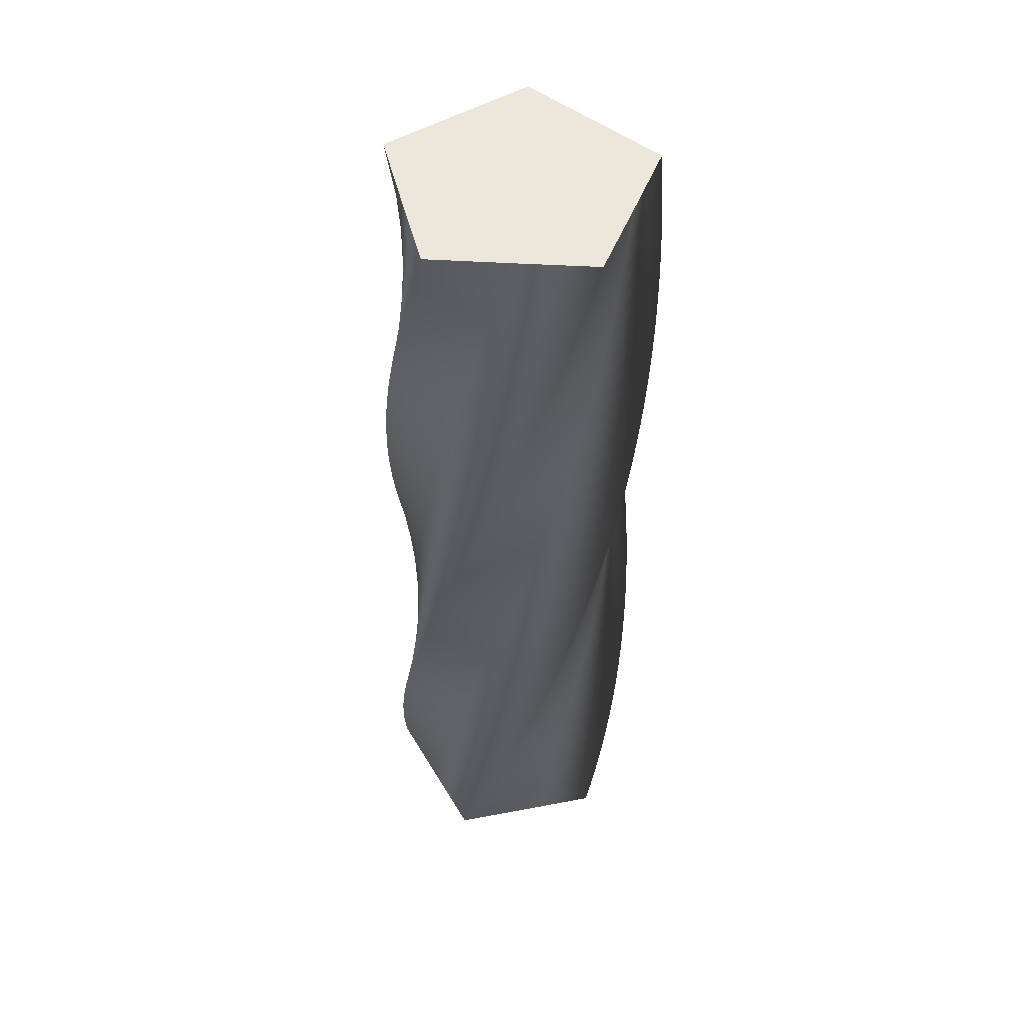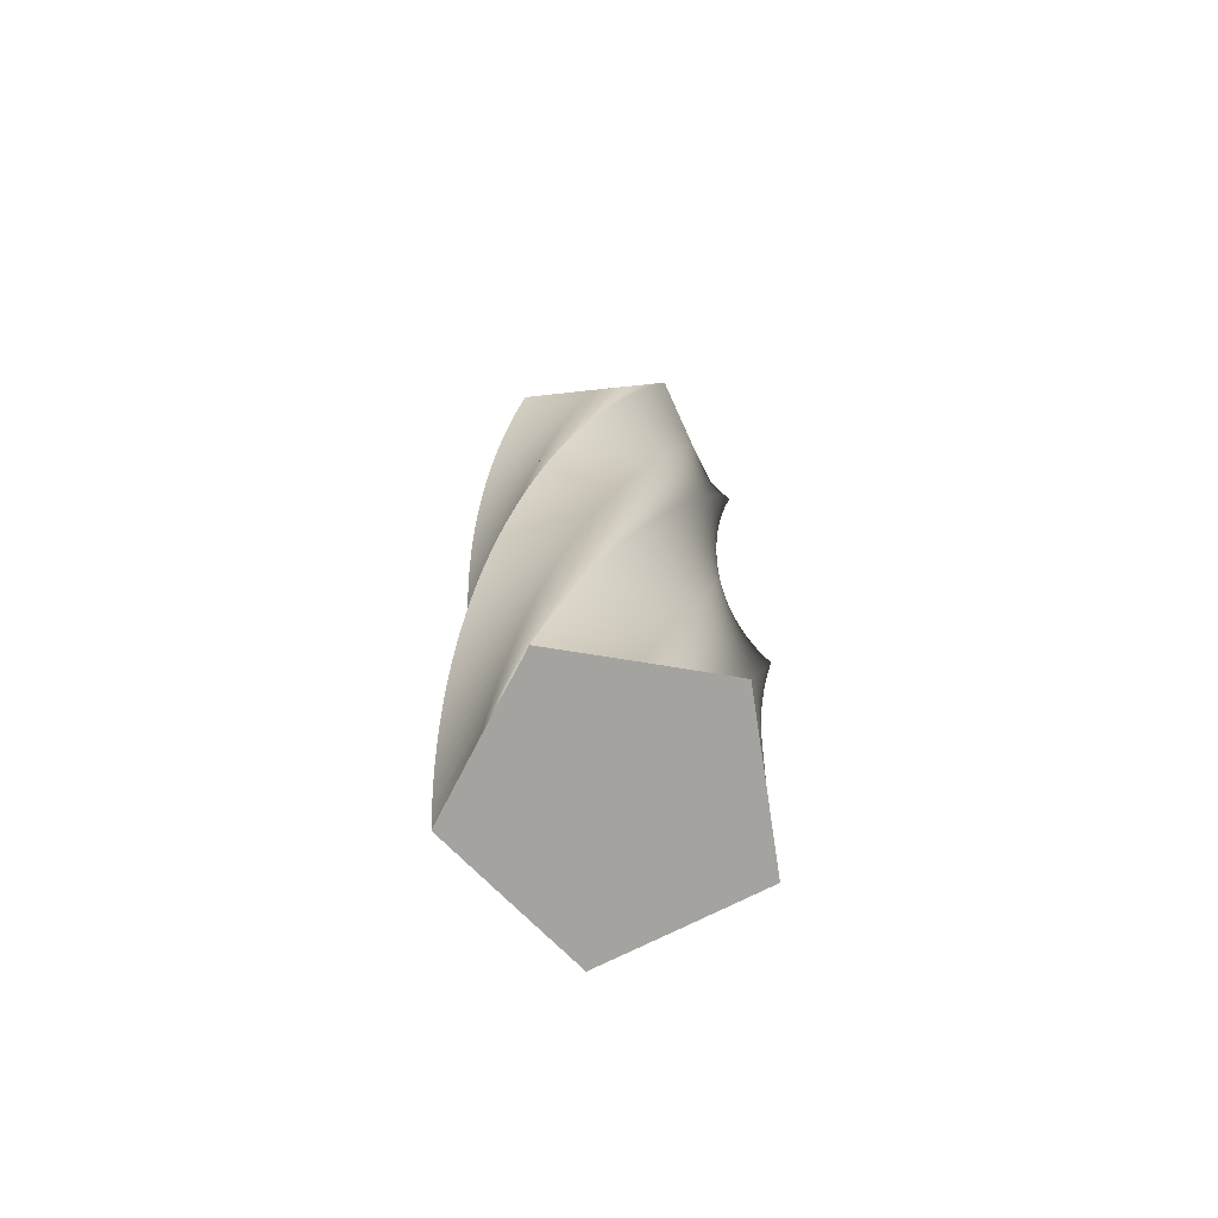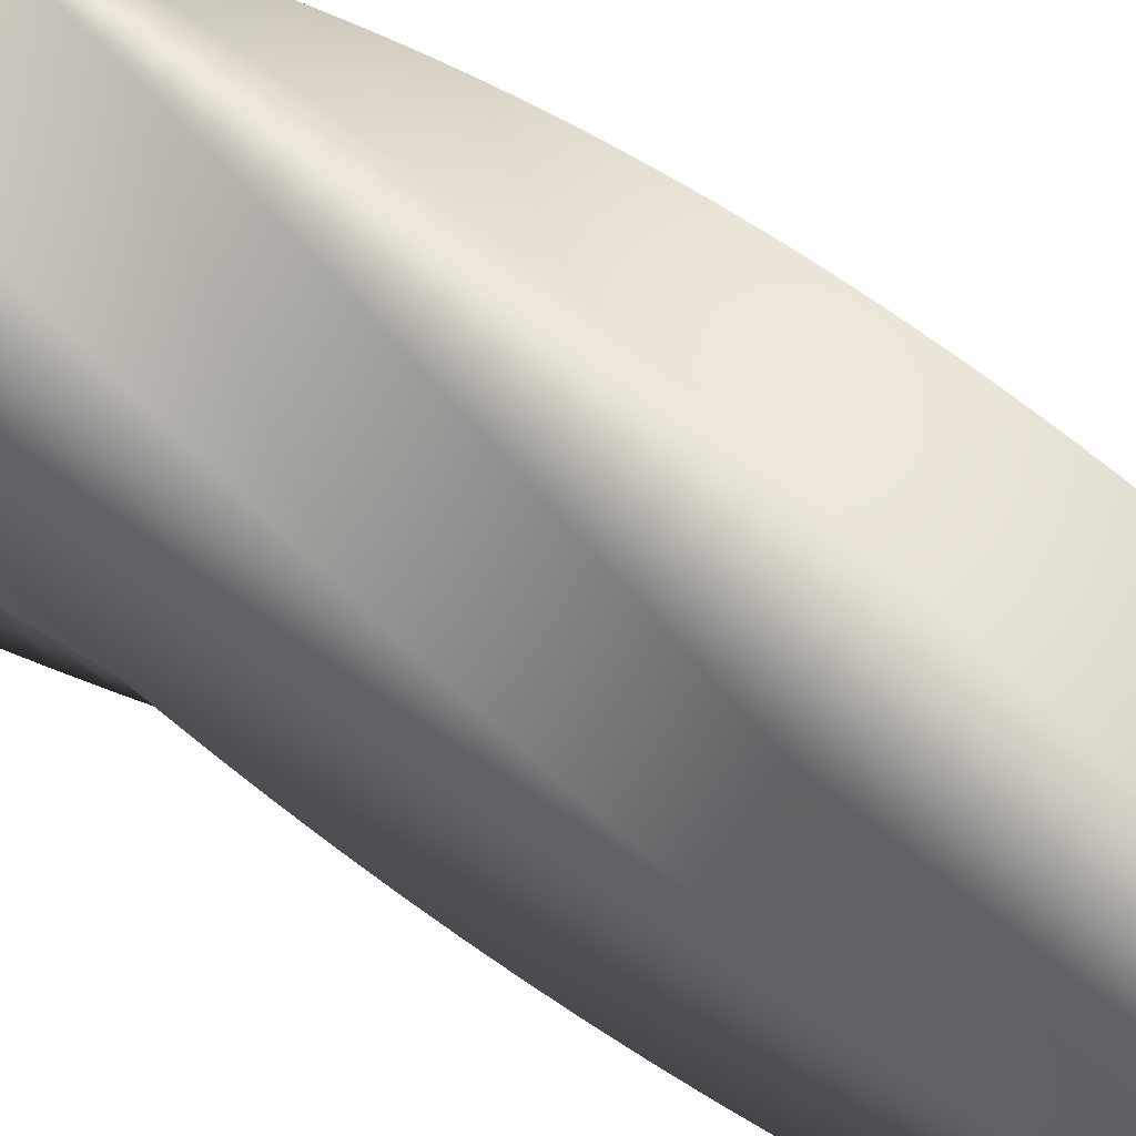
<metadata>
{"format":"obj","ext":"obj","renderer":"f3d","projection":"perspective","resolution":1024,"background":"white","views":[{"elev":51.1,"azim":-29.6,"up":"+Y"},{"elev":-73.0,"azim":116.9,"up":"+Y"},{"elev":69.7,"azim":119.9,"up":"+Z"}]}
</metadata>
<code>
v 71.9 0 -0.1411
v 47.04 0 -34.36
v 22.08 0 -68.42
v -18.14 0 -55.35
v -58.25 0 -42.15
v -58.25 0 0.1508
v -58.08 0 42.37
v -17.86 0 55.44
v 22.35 0 68.33
v 47.21 0 34.12
v 71.9 0 -0.1411
v 71.78 13 -4.082
v 44.99 13 -36.81
v 18.11 13 -69.38
v -21.29 13 -54.02
v -60.57 13 -38.53
v -58.14 13 3.701
v -55.54 13 45.84
v -14.63 13 56.58
v 26.25 13 67.13
v 49.1 13 31.54
v 71.78 13 -4.082
v 71.43 26 -8.01
v 42.8 26 -39.15
v 14.1 26 -70.11
v -24.36 26 -52.51
v -62.68 26 -34.78
v -57.82 26 7.238
v -52.8 26 49.16
v -11.34 26 57.52
v 30.08 26 65.71
v 50.85 26 28.86
v 71.43 26 -8.01
v 70.85 39 -11.91
v 40.48 39 -41.35
v 10.04 39 -70.61
v -27.34 39 -50.82
v -64.58 39 -30.92
v -57.3 39 10.75
v -49.88 39 52.32
v -8.006 39 58.28
v 33.82 39 64.06
v 52.43 39 26.08
v 70.85 39 -11.91
v 70.06 52 -15.77
v 38.04 52 -43.41
v 5.968 52 -70.88
v -30.21 52 -48.96
v -66.24 52 -26.95
v -56.58 52 14.23
v -46.78 52 55.3
v -4.632 52 58.84
v 37.46 52 62.21
v 53.85 52 23.22
v 70.06 52 -15.77
v 69.04 65 -19.58
v 35.48 65 -45.33
v 1.884 65 -70.9
v -32.97 65 -46.95
v -67.68 65 -22.89
v -55.66 65 17.66
v -43.51 65 58.1
v -1.231 65 59.21
v 40.98 65 60.14
v 55.1 65 20.27
v 69.04 65 -19.58
v 67.8 78 -23.33
v 32.82 78 -47.1
v -2.195 78 -70.7
v -35.62 78 -44.77
v -68.88 78 -18.76
v -54.55 78 21.03
v -40.09 78 60.7
v 2.185 78 59.38
v 44.38 78 57.88
v 56.18 78 17.27
v 67.8 78 -23.33
v 66.35 91 -27
v 30.06 91 -48.72
v -6.255 91 -70.26
v -38.13 91 -42.45
v -69.84 91 -14.57
v -53.24 91 24.33
v -36.52 91 63.11
v 5.605 91 59.35
v 47.65 91 55.43
v 57.09 91 14.2
v 66.35 91 -27
v 64.7 104 -30.57
v 27.21 104 -50.17
v -10.28 104 -69.58
v -40.5 104 -39.99
v -70.55 104 -10.33
v -51.75 104 27.56
v -32.82 104 65.3
v 9.018 104 59.12
v 50.76 104 52.79
v 57.82 104 11.09
v 64.7 104 -30.57
v 62.84 117 -34.05
v 24.29 117 -51.46
v -14.26 117 -68.68
v -42.73 117 -37.4
v -71.03 117 -6.054
v -50.07 117 30.69
v -29.01 117 67.28
v 12.41 117 58.7
v 53.73 117 49.98
v 58.37 117 7.937
v 62.84 117 -34.05
v 60.78 130 -37.41
v 21.29 130 -52.57
v -18.19 130 -67.55
v -44.81 130 -34.68
v -71.25 130 -1.758
v -48.21 130 33.71
v -25.08 130 69.04
v 15.78 130 58.09
v 56.52 130 47
v 58.73 130 4.762
v 60.78 130 -37.41
v 58.53 143 -40.65
v 18.23 143 -53.51
v -22.04 143 -66.19
v -46.72 143 -31.84
v -71.23 143 2.543
v -46.19 143 36.63
v -21.06 143 70.56
v 19.1 143 57.28
v 59.14 143 43.87
v 58.92 143 1.57
v 58.53 143 -40.65
v 56.1 156 -43.76
v 15.13 156 -54.28
v -25.81 156 -64.62
v -48.47 156 -28.9
v -70.96 156 6.836
v -44 156 39.43
v -16.95 156 71.85
v 22.37 156 56.28
v 61.57 156 40.59
v 58.91 156 -1.627
v 56.1 156 -43.76
v 53.49 169 -46.72
v 11.99 169 -54.86
v -29.48 169 -62.83
v -50.05 169 -25.87
v -70.44 169 11.11
v -41.65 169 42.09
v -12.78 169 72.91
v 25.58 169 55.1
v 63.81 169 37.17
v 58.73 169 -4.819
v 53.49 169 -46.72
v 50.72 182 -49.52
v 8.815 182 -55.26
v -33.04 182 -60.83
v -51.45 182 -22.75
v -69.68 182 15.34
v -39.15 182 44.62
v -8.559 182 73.72
v 28.72 182 53.73
v 65.85 182 33.63
v 58.36 182 -7.994
v 50.72 182 -49.52
v 47.79 195 -52.16
v 5.625 195 -55.48
v -36.48 195 -58.63
v -52.67 195 -19.55
v -68.67 195 19.52
v -36.51 195 46.99
v -4.295 195 74.29
v 31.77 195 52.19
v 67.68 195 29.98
v 57.81 195 -11.14
v 47.79 195 -52.16
v 44.72 208 -54.63
v 2.428 208 -55.52
v -39.79 208 -56.23
v -53.7 208 -16.29
v -67.43 208 23.64
v -33.74 208 49.21
v -0.005589 208 74.61
v 34.73 208 50.47
v 69.3 208 26.24
v 57.08 208 -14.26
v 44.72 208 -54.63
v 41.5 221 -56.92
v -0.7654 221 -55.37
v -42.95 221 -53.65
v -54.54 221 -12.97
v -65.95 221 27.68
v -30.84 221 51.27
v 4.295 221 74.68
v 37.58 221 48.58
v 70.71 221 22.4
v 56.17 221 -17.32
v 41.5 221 -56.92
v 38.16 234 -59.01
v -3.945 234 -55.03
v -45.97 234 -50.89
v -55.19 234 -9.616
v -64.24 234 31.63
v -27.83 234 53.16
v 8.593 234 74.51
v 40.32 234 46.54
v 71.88 234 18.49
v 55.09 234 -20.33
v 38.16 234 -59.01
v 34.71 247 -60.92
v -7.101 247 -54.52
v -48.81 247 -47.97
v -55.65 247 -6.226
v -62.31 247 35.47
v -24.72 247 54.87
v 12.87 247 74.09
v 42.94 247 44.34
v 72.83 247 14.52
v 53.83 247 -23.27
v 34.71 247 -60.92
v 31.15 260 -62.62
v -10.22 260 -53.82
v -51.49 260 -44.88
v -55.91 260 -2.815
v -60.16 260 39.19
v -21.52 260 56.4
v 17.12 260 73.42
v 45.43 260 41.99
v 73.56 260 10.5
v 52.41 260 -26.13
v 31.15 260 -62.62
v 27.5 273 -64.11
v -13.3 273 -52.95
v -53.98 273 -41.64
v -55.97 273 0.605
v -57.8 273 42.79
v -18.23 273 57.74
v 21.33 273 72.51
v 47.77 273 39.5
v 74.04 273 6.444
v 50.82 273 -28.91
v 27.5 273 -64.11
v 23.77 286 -65.39
v -16.32 286 -51.9
v -56.28 286 -38.27
v -55.84 286 4.023
v -55.23 286 46.24
v -14.87 286 58.89
v 25.47 286 71.36
v 49.97 286 36.88
v 74.3 286 2.368
v 49.08 286 -31.59
v 23.77 286 -65.39
v 19.97 299 -66.45
v -19.27 299 -50.67
v -58.38 299 -34.77
v -55.51 299 7.428
v -52.47 299 49.54
v -11.45 299 59.85
v 29.54 299 69.97
v 52.02 299 34.14
v 74.32 299 -1.715
v 47.19 299 -34.16
v 19.97 299 -66.45
v 16.12 312 -67.29
v -22.15 312 -49.28
v -60.28 312 -31.16
v -54.98 312 10.81
v -49.53 312 52.68
v -7.978 312 60.6
v 33.53 312 68.35
v 53.91 312 31.29
v 74.1 312 -5.794
v 45.15 312 -36.63
v 16.12 312 -67.29
v 12.23 325 -67.91
v -24.94 325 -47.73
v -61.97 325 -27.44
v -54.26 325 14.15
v -46.41 325 55.64
v -4.47 325 61.16
v 37.41 325 66.51
v 55.62 325 28.33
v 73.65 325 -9.852
v 42.97 325 -38.97
v 12.23 325 -67.91
v 8.305 338 -68.31
v -27.64 338 -46.02
v -63.44 338 -23.63
v -53.35 338 17.45
v -43.12 338 58.41
v -0.936 338 61.51
v 41.19 338 64.44
v 57.17 338 25.28
v 72.97 338 -13.88
v 40.66 338 -41.18
v 8.305 338 -68.31
v 4.365 351 -68.47
v -30.24 351 -44.15
v -64.69 351 -19.74
v -52.25 351 20.69
v -39.68 351 61
v 2.612 351 61.66
v 44.83 351 62.16
v 58.53 351 22.14
v 72.05 351 -17.86
v 38.23 351 -43.25
v 4.365 351 -68.47
v 0.4221 364 -68.41
v -32.73 364 -42.14
v -65.71 364 -15.79
v -50.97 364 23.86
v -36.1 364 63.38
v 6.164 364 61.61
v 48.34 364 59.67
v 59.72 364 18.93
v 70.91 364 -21.78
v 35.68 364 -45.19
v 0.4221 364 -68.41
v -3.511 377 -68.13
v -35.09 377 -39.99
v -66.51 377 -11.78
v -49.51 377 26.95
v -32.38 377 65.55
v 9.706 377 61.35
v 51.7 377 56.99
v 60.71 377 15.66
v 69.55 377 -25.63
v 33.03 377 -46.97
v -3.511 377 -68.13
v -7.421 390 -67.62
v -37.33 390 -37.71
v -67.07 390 -7.734
v -47.87 390 29.95
v -28.55 390 67.5
v 13.23 390 60.88
v 54.9 390 54.11
v 61.52 390 12.34
v 67.96 390 -29.39
v 30.28 390 -48.6
v -7.421 390 -67.62
v -11.29 403 -66.88
v -39.43 403 -35.3
v -67.4 403 -3.664
v -46.06 403 32.86
v -24.61 403 69.23
v 16.72 403 60.22
v 57.93 403 51.06
v 62.14 403 8.972
v 66.16 403 -33.06
v 27.43 403 -50.06
v -11.29 403 -66.88
v -15.12 416 -65.92
v -41.39 416 -32.77
v -67.49 416 0.4192
v -44.08 416 35.65
v -20.58 416 70.73
v 20.16 416 59.35
v 60.78 416 47.84
v 62.56 416 5.578
v 64.16 416 -36.62
v 24.51 416 -51.36
v -15.12 416 -65.92
v -18.88 429 -64.75
v -43.2 429 -30.14
v -67.35 429 4.501
v -41.95 429 38.32
v -16.47 429 71.99
v 23.55 429 58.29
v 63.44 429 44.46
v 62.78 429 2.164
v 61.95 429 -40.05
v 21.52 429 -52.49
v -18.88 429 -64.75
v -22.57 442 -63.35
v -44.86 442 -27.41
v -66.97 442 8.567
v -39.67 442 40.87
v -12.29 442 73.02
v 26.87 442 57.03
v 65.9 442 40.93
v 62.81 442 -1.256
v 59.55 442 -43.35
v 18.47 442 -53.44
v -22.57 442 -63.35
v -26.18 455 -61.75
v -46.36 455 -24.58
v -66.36 455 12.6
v -37.25 455 43.29
v -8.06 455 73.8
v 30.12 455 55.59
v 68.16 455 37.26
v 62.63 455 -4.672
v 56.96 455 -46.51
v 15.37 455 -54.22
v -26.18 455 -61.75
v -29.68 468 -59.95
v -47.69 468 -21.67
v -65.52 468 16.6
v -34.69 468 45.56
v -3.792 468 74.34
v 33.27 468 53.96
v 70.19 468 33.48
v 62.27 468 -8.073
v 54.19 468 -49.52
v 12.23 468 -54.82
v -29.68 468 -59.95
v -33.08 481 -57.94
v -48.85 481 -18.7
v -64.45 481 20.54
v -32 481 47.67
v 0.4993 481 74.63
v 36.33 481 52.15
v 72.01 481 29.58
v 61.71 481 -11.45
v 51.26 481 -52.36
v 9.06 481 -55.23
v -33.08 481 -57.94
v -36.35 494 -55.74
v -49.84 494 -15.66
v -63.15 494 24.42
v -29.2 494 49.63
v 4.801 494 74.68
v 39.28 494 50.17
v 73.6 494 25.58
v 60.95 494 -14.78
v 48.17 494 -55.02
v 5.872 494 -55.47
v -36.35 494 -55.74
v -39.49 507 -53.36
v -50.65 507 -12.56
v -61.64 507 28.21
v -26.28 507 51.43
v 9.097 507 74.47
v 42.11 507 48.03
v 74.96 507 21.5
v 60.01 507 -18.07
v 44.93 507 -57.51
v 2.675 507 -55.52
v -39.49 507 -53.36
v -39.49 507 -53.36
v -50.65 507 -12.56
v -61.64 507 28.21
v -26.28 507 51.43
v 9.097 507 74.47
v 42.11 507 48.03
v 74.96 507 21.5
v 60.01 507 -18.07
v 44.93 507 -57.51
v 2.675 507 -55.52
v 71.9 0 -0.1411
v 47.21 0 34.12
v 22.35 0 68.33
v -17.86 0 55.44
v -58.08 0 42.37
v -58.25 0 0.1508
v -58.25 0 -42.15
v -18.14 0 -55.35
v 22.08 0 -68.42
v 47.04 0 -34.36
f 24 23 12 13
f 25 24 13 14
f 26 25 14 15
f 27 26 15 16
f 28 27 16 17
f 29 28 17 18
f 30 29 18 19
f 31 30 19 20
f 32 31 20 21
f 33 32 21 22
f 35 34 23 24
f 36 35 24 25
f 37 36 25 26
f 38 37 26 27
f 39 38 27 28
f 40 39 28 29
f 41 40 29 30
f 42 41 30 31
f 43 42 31 32
f 44 43 32 33
f 46 45 34 35
f 47 46 35 36
f 48 47 36 37
f 49 48 37 38
f 50 49 38 39
f 51 50 39 40
f 52 51 40 41
f 53 52 41 42
f 54 53 42 43
f 55 54 43 44
f 57 56 45 46
f 58 57 46 47
f 59 58 47 48
f 60 59 48 49
f 61 60 49 50
f 62 61 50 51
f 63 62 51 52
f 64 63 52 53
f 65 64 53 54
f 66 65 54 55
f 68 67 56 57
f 69 68 57 58
f 70 69 58 59
f 71 70 59 60
f 72 71 60 61
f 73 72 61 62
f 74 73 62 63
f 75 74 63 64
f 76 75 64 65
f 77 76 65 66
f 79 78 67 68
f 80 79 68 69
f 81 80 69 70
f 82 81 70 71
f 83 82 71 72
f 84 83 72 73
f 85 84 73 74
f 86 85 74 75
f 87 86 75 76
f 88 87 76 77
f 90 89 78 79
f 91 90 79 80
f 92 91 80 81
f 93 92 81 82
f 94 93 82 83
f 95 94 83 84
f 96 95 84 85
f 97 96 85 86
f 98 97 86 87
f 99 98 87 88
f 101 100 89 90
f 102 101 90 91
f 103 102 91 92
f 104 103 92 93
f 105 104 93 94
f 106 105 94 95
f 107 106 95 96
f 108 107 96 97
f 109 108 97 98
f 110 109 98 99
f 112 111 100 101
f 113 112 101 102
f 114 113 102 103
f 115 114 103 104
f 116 115 104 105
f 117 116 105 106
f 118 117 106 107
f 119 118 107 108
f 120 119 108 109
f 121 120 109 110
f 123 122 111 112
f 124 123 112 113
f 125 124 113 114
f 126 125 114 115
f 127 126 115 116
f 128 127 116 117
f 129 128 117 118
f 130 129 118 119
f 131 130 119 120
f 132 131 120 121
f 134 133 122 123
f 135 134 123 124
f 136 135 124 125
f 137 136 125 126
f 138 137 126 127
f 139 138 127 128
f 140 139 128 129
f 141 140 129 130
f 142 141 130 131
f 143 142 131 132
f 145 144 133 134
f 146 145 134 135
f 147 146 135 136
f 148 147 136 137
f 149 148 137 138
f 150 149 138 139
f 151 150 139 140
f 152 151 140 141
f 153 152 141 142
f 154 153 142 143
f 156 155 144 145
f 157 156 145 146
f 158 157 146 147
f 159 158 147 148
f 160 159 148 149
f 161 160 149 150
f 162 161 150 151
f 163 162 151 152
f 164 163 152 153
f 165 164 153 154
f 167 166 155 156
f 168 167 156 157
f 169 168 157 158
f 170 169 158 159
f 171 170 159 160
f 172 171 160 161
f 173 172 161 162
f 174 173 162 163
f 175 174 163 164
f 176 175 164 165
f 178 177 166 167
f 179 178 167 168
f 180 179 168 169
f 181 180 169 170
f 182 181 170 171
f 183 182 171 172
f 184 183 172 173
f 185 184 173 174
f 186 185 174 175
f 187 186 175 176
f 189 188 177 178
f 190 189 178 179
f 191 190 179 180
f 192 191 180 181
f 193 192 181 182
f 194 193 182 183
f 195 194 183 184
f 196 195 184 185
f 197 196 185 186
f 198 197 186 187
f 200 199 188 189
f 201 200 189 190
f 202 201 190 191
f 203 202 191 192
f 204 203 192 193
f 205 204 193 194
f 206 205 194 195
f 207 206 195 196
f 208 207 196 197
f 209 208 197 198
f 211 210 199 200
f 212 211 200 201
f 213 212 201 202
f 214 213 202 203
f 215 214 203 204
f 216 215 204 205
f 217 216 205 206
f 218 217 206 207
f 219 218 207 208
f 220 219 208 209
f 222 221 210 211
f 223 222 211 212
f 224 223 212 213
f 225 224 213 214
f 226 225 214 215
f 227 226 215 216
f 228 227 216 217
f 229 228 217 218
f 230 229 218 219
f 231 230 219 220
f 233 232 221 222
f 234 233 222 223
f 235 234 223 224
f 236 235 224 225
f 237 236 225 226
f 238 237 226 227
f 239 238 227 228
f 240 239 228 229
f 241 240 229 230
f 242 241 230 231
f 244 243 232 233
f 245 244 233 234
f 246 245 234 235
f 247 246 235 236
f 248 247 236 237
f 249 248 237 238
f 250 249 238 239
f 251 250 239 240
f 252 251 240 241
f 253 252 241 242
f 255 254 243 244
f 256 255 244 245
f 257 256 245 246
f 258 257 246 247
f 259 258 247 248
f 260 259 248 249
f 261 260 249 250
f 262 261 250 251
f 263 262 251 252
f 264 263 252 253
f 266 265 254 255
f 267 266 255 256
f 268 267 256 257
f 269 268 257 258
f 270 269 258 259
f 271 270 259 260
f 272 271 260 261
f 273 272 261 262
f 274 273 262 263
f 275 274 263 264
f 277 276 265 266
f 278 277 266 267
f 279 278 267 268
f 280 279 268 269
f 281 280 269 270
f 282 281 270 271
f 283 282 271 272
f 284 283 272 273
f 285 284 273 274
f 286 285 274 275
f 288 287 276 277
f 289 288 277 278
f 290 289 278 279
f 291 290 279 280
f 292 291 280 281
f 293 292 281 282
f 294 293 282 283
f 295 294 283 284
f 296 295 284 285
f 297 296 285 286
f 299 298 287 288
f 300 299 288 289
f 301 300 289 290
f 302 301 290 291
f 303 302 291 292
f 304 303 292 293
f 305 304 293 294
f 306 305 294 295
f 307 306 295 296
f 308 307 296 297
f 310 309 298 299
f 311 310 299 300
f 312 311 300 301
f 313 312 301 302
f 314 313 302 303
f 315 314 303 304
f 316 315 304 305
f 317 316 305 306
f 318 317 306 307
f 319 318 307 308
f 321 320 309 310
f 322 321 310 311
f 323 322 311 312
f 324 323 312 313
f 325 324 313 314
f 326 325 314 315
f 327 326 315 316
f 328 327 316 317
f 329 328 317 318
f 330 329 318 319
f 332 331 320 321
f 333 332 321 322
f 334 333 322 323
f 335 334 323 324
f 336 335 324 325
f 337 336 325 326
f 338 337 326 327
f 339 338 327 328
f 340 339 328 329
f 341 340 329 330
f 343 342 331 332
f 344 343 332 333
f 345 344 333 334
f 346 345 334 335
f 347 346 335 336
f 348 347 336 337
f 349 348 337 338
f 350 349 338 339
f 351 350 339 340
f 352 351 340 341
f 354 353 342 343
f 355 354 343 344
f 356 355 344 345
f 357 356 345 346
f 358 357 346 347
f 359 358 347 348
f 360 359 348 349
f 361 360 349 350
f 362 361 350 351
f 363 362 351 352
f 365 364 353 354
f 366 365 354 355
f 367 366 355 356
f 368 367 356 357
f 369 368 357 358
f 370 369 358 359
f 371 370 359 360
f 372 371 360 361
f 373 372 361 362
f 374 373 362 363
f 376 375 364 365
f 377 376 365 366
f 378 377 366 367
f 379 378 367 368
f 380 379 368 369
f 381 380 369 370
f 382 381 370 371
f 383 382 371 372
f 384 383 372 373
f 385 384 373 374
f 387 386 375 376
f 388 387 376 377
f 389 388 377 378
f 390 389 378 379
f 391 390 379 380
f 392 391 380 381
f 393 392 381 382
f 394 393 382 383
f 395 394 383 384
f 396 395 384 385
f 398 397 386 387
f 399 398 387 388
f 400 399 388 389
f 401 400 389 390
f 402 401 390 391
f 403 402 391 392
f 404 403 392 393
f 405 404 393 394
f 406 405 394 395
f 407 406 395 396
f 409 408 397 398
f 410 409 398 399
f 411 410 399 400
f 412 411 400 401
f 413 412 401 402
f 414 413 402 403
f 415 414 403 404
f 416 415 404 405
f 417 416 405 406
f 418 417 406 407
f 420 419 408 409
f 421 420 409 410
f 422 421 410 411
f 423 422 411 412
f 424 423 412 413
f 425 424 413 414
f 426 425 414 415
f 427 426 415 416
f 428 427 416 417
f 429 428 417 418
f 2 13 12 1
f 4 15 14 3
f 5 16 15 4
f 3 14 13 2
f 6 17 16 5
f 8 19 18 7
f 10 21 20 9
f 11 22 21 10
f 9 20 19 8
f 17 6 7 18
f 420 431 430 419
f 422 433 432 421
f 423 434 433 422
f 421 432 431 420
f 424 435 434 423
f 426 437 436 425
f 428 439 438 427
f 429 440 439 428
f 427 438 437 426
f 435 424 425 436
f 448 444 446
f 447 448 446
f 444 445 446
f 450 448 449
f 442 450 441
f 443 444 442
f 442 444 448
f 450 442 448
f 456 457 458
f 455 456 454
f 458 454 456
f 454 458 460
f 460 452 454
f 454 452 453
f 451 452 460
f 459 460 458

</code>
